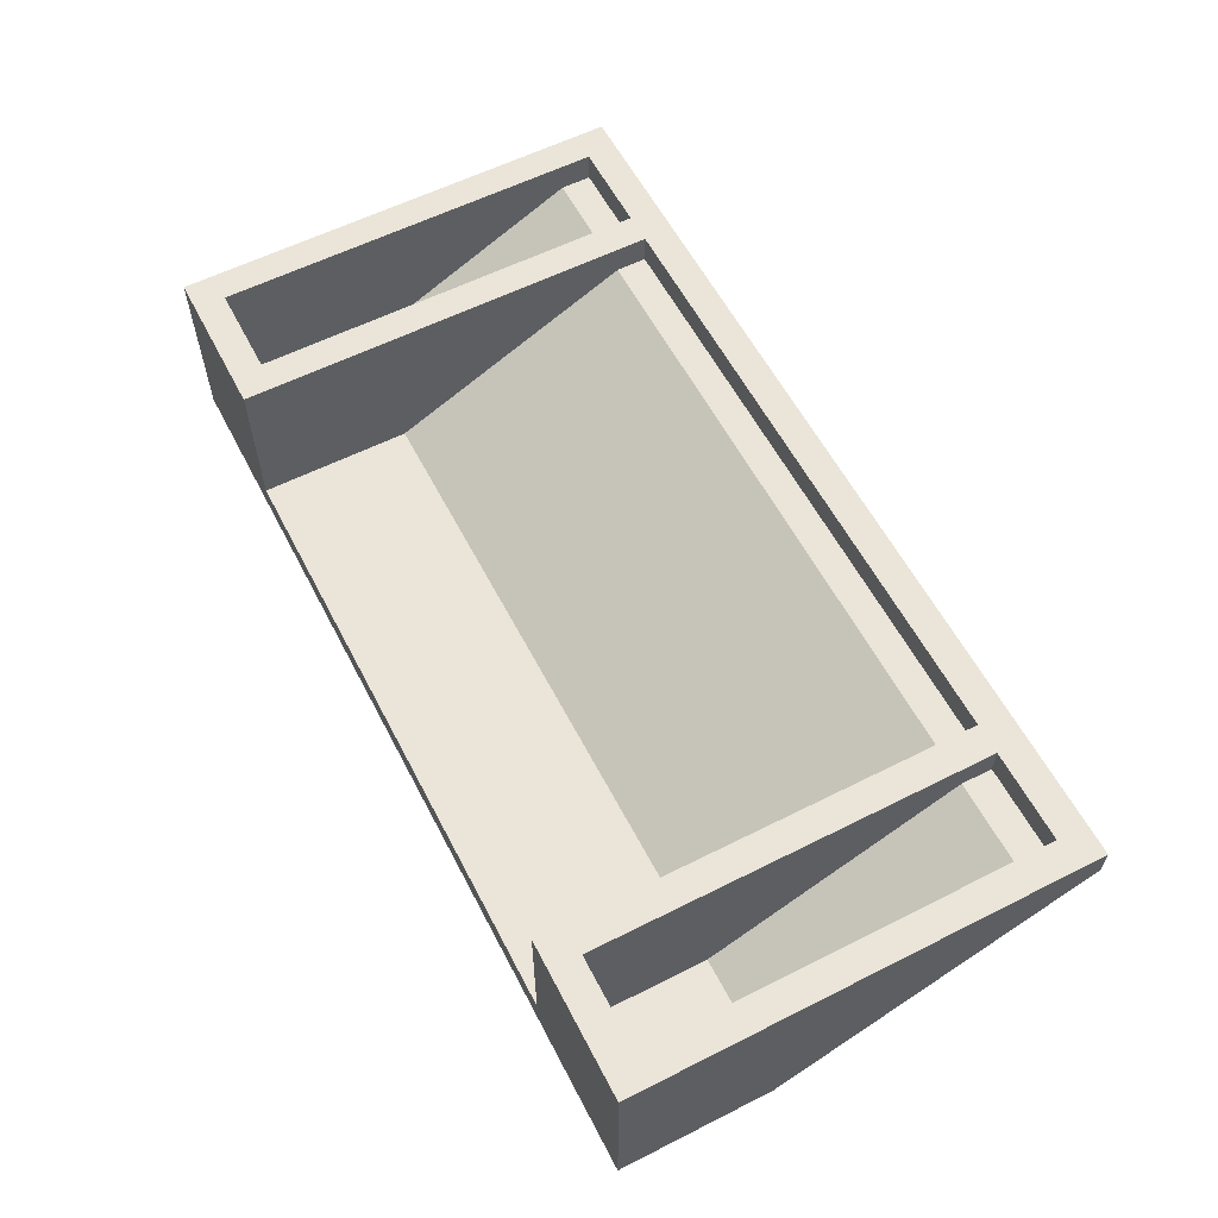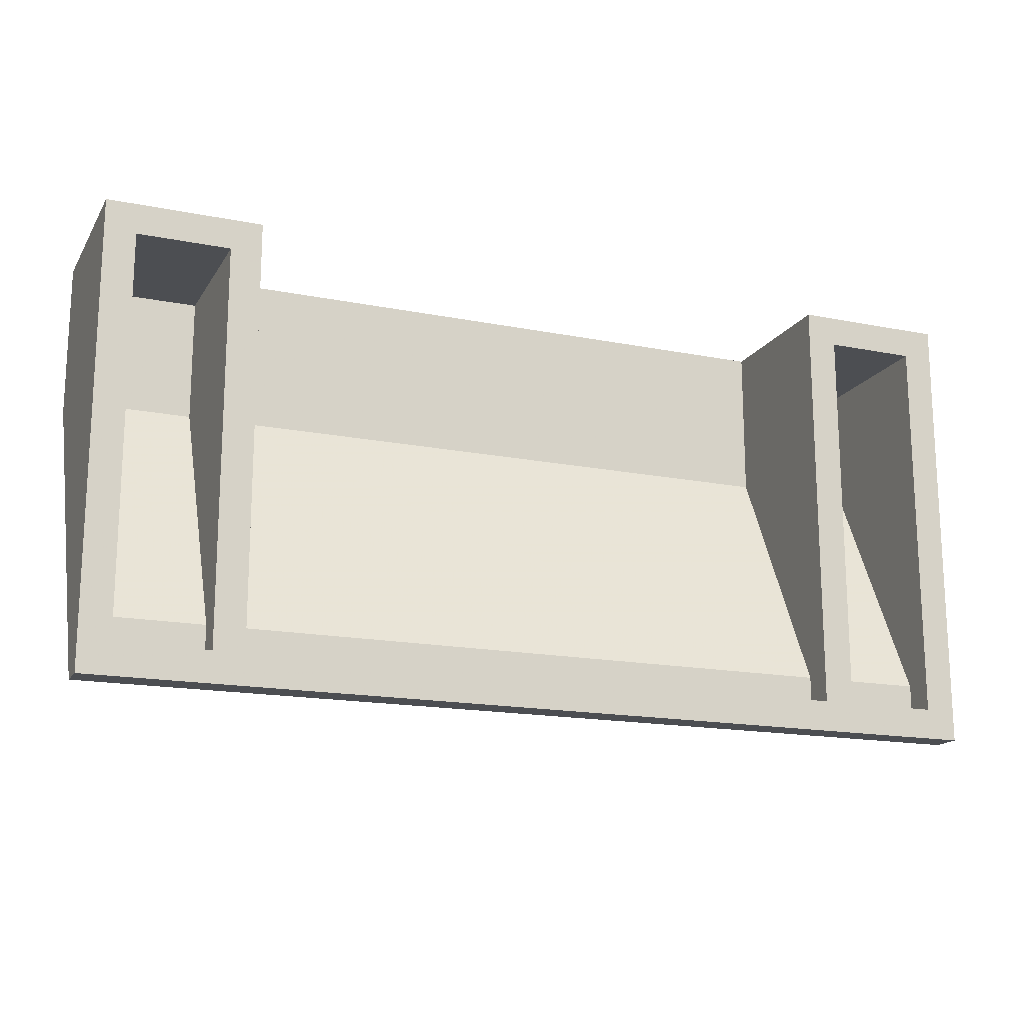
<metadata>
{"format":"obj","ext":"obj","renderer":"f3d","projection":"perspective","resolution":1024,"background":"white","views":[{"elev":59.1,"azim":62.6,"up":"+Y"},{"elev":-16.7,"azim":158.1,"up":"+Z"}]}
</metadata>
<code>
v 2 1.2 -2.3
v 2 1.2 0.5
v 2.2 1.2 0.3
v 2.2 1.2 -2.3
v 2 1.2 0.5
v 3 1.2 0.5
v 2.8 1.2 0.3
v 2.2 1.2 0.3
v 3 1.2 0.5
v 3 1.2 -2.5
v 2.8 1.2 -2.3
v 2.8 1.2 0.3
v -2 1.2 -2.3
v -2.2 1.2 -2.3
v -2.2 1.2 0.3
v -2 1.2 0.5
v -2 1.2 0.5
v -2.2 1.2 0.3
v -2.8 1.2 0.3
v -3 1.2 0.5
v -3 1.2 0.5
v -2.8 1.2 0.3
v -2.8 1.2 -2.3
v -3 1.2 -2.5
v 3 1.2 -2.5
v -3 1.2 -2.5
v -2.8 1.2 -2.3
v 2.8 1.2 -2.3
v 3 1.2 0.5
v 2 1.2 0.5
v 2 0.2 0.5
v 3 0 0.5
v -3 1.2 0.5
v -3 0 0.5
v -2 0.2 0.5
v -2 1.2 0.5
v 3 0 0.5
v 2 0.2 0.5
v -2 0.2 0.5
v -3 0 0.5
v 3 1.2 0.5
v 3 0 0.5
v 3 1 -2.5
v 3 1.2 -2.5
v 3 0 0.5
v 3 0 -0.5
v 3 1 -2.5
v 2.8 1 -2.3
v 2.8 1 -2.1
v 2.8 1.2 0.3
v 2.8 1.2 -2.3
v 2.8 0.2 -0.5
v 2.8 0.2 0.3
v 2.8 1.2 0.3
v 2.8 1 -2.1
v 2.2 1.2 0.3
v 2.2 1 -2.1
v 2.2 1 -2.3
v 2.2 1.2 -2.3
v 2.2 1.2 0.3
v 2.2 0.2 0.3
v 2.2 0.2 -0.5
v 2.2 1 -2.1
v 2 1 -2.3
v 2 1 -2.1
v 2 1.2 0.5
v 2 1.2 -2.3
v 2 0.2 -0.5
v 2 0.2 0.5
v 2 1.2 0.5
v 2 1 -2.1
v -2 1.2 0.5
v -2 1 -2.1
v -2 1 -2.3
v -2 1.2 -2.3
v -2 1.2 0.5
v -2 0.2 0.5
v -2 0.2 -0.5
v -2 1 -2.1
v -2.2 1 -2.3
v -2.2 1 -2.1
v -2.2 1.2 0.3
v -2.2 1.2 -2.3
v -2.2 0.2 -0.5
v -2.2 0.2 0.3
v -2.2 1.2 0.3
v -2.2 1 -2.1
v -2.8 1.2 0.3
v -2.8 1 -2.1
v -2.8 1 -2.3
v -2.8 1.2 -2.3
v -2.8 1.2 0.3
v -2.8 0.2 0.3
v -2.8 0.2 -0.5
v -2.8 1 -2.1
v -3 1.2 0.5
v -3 1.2 -2.5
v -3 1 -2.5
v -3 0 0.5
v -3 0 0.5
v -3 1 -2.5
v -3 0 -0.5
v -3 0 0.5
v -3 0 -0.5
v 3 0 -0.5
v 3 0 0.5
v -2 0.2 -0.5
v -2 0.2 0.5
v 2 0.2 0.5
v 2 0.2 -0.5
v 2.2 0.2 -0.5
v 2.2 0.2 0.3
v 2.8 0.2 0.3
v 2.8 0.2 -0.5
v -2.8 0.2 -0.5
v -2.8 0.2 0.3
v -2.2 0.2 0.3
v -2.2 0.2 -0.5
v -2.2 1.2 0.3
v -2.2 0.2 0.3
v -2.8 0.2 0.3
v -2.8 1.2 0.3
v 2.8 1.2 0.3
v 2.8 0.2 0.3
v 2.2 0.2 0.3
v 2.2 1.2 0.3
v 3 1.2 -2.5
v 3 1 -2.5
v -3 1 -2.5
v -3 1.2 -2.5
v -2 1.2 -2.3
v -2 1 -2.3
v 2 1 -2.3
v 2 1.2 -2.3
v 2.2 1.2 -2.3
v 2.2 1 -2.3
v 2.8 1 -2.3
v 2.8 1.2 -2.3
v -2.8 1.2 -2.3
v -2.8 1 -2.3
v -2.2 1 -2.3
v -2.2 1.2 -2.3
v 2 1 -2.1
v 2 1 -2.3
v -2 1 -2.3
v -2 1 -2.1
v -2.2 1 -2.1
v -2.2 1 -2.3
v -2.8 1 -2.3
v -2.8 1 -2.1
v 2.8 1 -2.1
v 2.8 1 -2.3
v 2.2 1 -2.3
v 2.2 1 -2.1
v 2 0.2 -0.5
v -2 0.2 -0.5
v -2 1 -2.1
v 2 1 -2.1
v -2.2 0.2 -0.5
v -2.8 0.2 -0.5
v -2.8 1 -2.1
v -2.2 1 -2.1
v 2.8 0.2 -0.5
v 2.2 0.2 -0.5
v 2.2 1 -2.1
v 2.8 1 -2.1
v 2.712 0 0.2121
v 2.8 0 0
v 2.8 -0.2 0
v 2.712 -0.2 0.2121
v 2.5 0 0.3
v 2.712 0 0.2121
v 2.712 -0.2 0.2121
v 2.5 -0.2 0.3
v 2.288 0 0.2121
v 2.5 0 0.3
v 2.5 -0.2 0.3
v 2.288 -0.2 0.2121
v 2.2 0 0
v 2.288 0 0.2121
v 2.288 -0.2 0.2121
v 2.2 -0.2 0
v 2.288 0 -0.2121
v 2.2 0 0
v 2.2 -0.2 0
v 2.288 -0.2 -0.2121
v 2.5 0 -0.3
v 2.288 0 -0.2121
v 2.288 -0.2 -0.2121
v 2.5 -0.2 -0.3
v 2.712 0 -0.2121
v 2.5 0 -0.3
v 2.5 -0.2 -0.3
v 2.712 -0.2 -0.2121
v 2.8 0 0
v 2.712 0 -0.2121
v 2.712 -0.2 -0.2121
v 2.8 -0.2 0
v 2.5 -0.2 0
v 2.8 -0.2 0
v 2.712 -0.2 0.2121
v 2.5 -0.2 0
v 2.712 -0.2 0.2121
v 2.5 -0.2 0.3
v 2.5 -0.2 0
v 2.5 -0.2 0.3
v 2.288 -0.2 0.2121
v 2.5 -0.2 0
v 2.288 -0.2 0.2121
v 2.2 -0.2 0
v 2.5 -0.2 0
v 2.2 -0.2 0
v 2.288 -0.2 -0.2121
v 2.5 -0.2 0
v 2.288 -0.2 -0.2121
v 2.5 -0.2 -0.3
v 2.5 -0.2 0
v 2.5 -0.2 -0.3
v 2.712 -0.2 -0.2121
v 2.5 -0.2 0
v 2.712 -0.2 -0.2121
v 2.8 -0.2 0
v -2.288 0 0.2121
v -2.2 0 0
v -2.2 -0.2 0
v -2.288 -0.2 0.2121
v -2.5 0 0.3
v -2.288 0 0.2121
v -2.288 -0.2 0.2121
v -2.5 -0.2 0.3
v -2.712 0 0.2121
v -2.5 0 0.3
v -2.5 -0.2 0.3
v -2.712 -0.2 0.2121
v -2.8 0 0
v -2.712 0 0.2121
v -2.712 -0.2 0.2121
v -2.8 -0.2 0
v -2.712 0 -0.2121
v -2.8 0 0
v -2.8 -0.2 0
v -2.712 -0.2 -0.2121
v -2.5 0 -0.3
v -2.712 0 -0.2121
v -2.712 -0.2 -0.2121
v -2.5 -0.2 -0.3
v -2.288 0 -0.2121
v -2.5 0 -0.3
v -2.5 -0.2 -0.3
v -2.288 -0.2 -0.2121
v -2.2 0 0
v -2.288 0 -0.2121
v -2.288 -0.2 -0.2121
v -2.2 -0.2 0
v -2.5 -0.2 0
v -2.2 -0.2 0
v -2.288 -0.2 0.2121
v -2.5 -0.2 0
v -2.288 -0.2 0.2121
v -2.5 -0.2 0.3
v -2.5 -0.2 0
v -2.5 -0.2 0.3
v -2.712 -0.2 0.2121
v -2.5 -0.2 0
v -2.712 -0.2 0.2121
v -2.8 -0.2 0
v -2.5 -0.2 0
v -2.8 -0.2 0
v -2.712 -0.2 -0.2121
v -2.5 -0.2 0
v -2.712 -0.2 -0.2121
v -2.5 -0.2 -0.3
v -2.5 -0.2 0
v -2.5 -0.2 -0.3
v -2.288 -0.2 -0.2121
v -2.5 -0.2 0
v -2.288 -0.2 -0.2121
v -2.2 -0.2 0
v -0.925 0.08633 -0.6727
v -0.6541 0.2075 -0.915
v -0.925 0.5 -1.5
v -0.925 0.08633 -0.6727
v 0 0.08633 -0.6727
v -0.6541 0.2075 -0.915
v 0.925 0.08633 -0.6727
v 0.6541 0.2075 -0.915
v 0 0.08633 -0.6727
v 0.925 0.08633 -0.6727
v 0.925 0.5 -1.5
v 0.6541 0.2075 -0.915
v 0.925 0.9137 -2.327
v 0.6541 0.7925 -2.085
v 0.925 0.5 -1.5
v 0.925 0.9137 -2.327
v 0 0.9137 -2.327
v 0.6541 0.7925 -2.085
v -0.925 0.9137 -2.327
v -0.6541 0.7925 -2.085
v 0 0.9137 -2.327
v -0.925 0.9137 -2.327
v -0.925 0.5 -1.5
v -0.6541 0.7925 -2.085
v -0.925 0.5 -1.5
v -0.6541 0.2075 -0.915
v 0 0.08633 -0.6727
v 0 0.08633 -0.6727
v 0.6541 0.2075 -0.915
v 0.925 0.5 -1.5
v 0.6541 0.7925 -2.085
v 0 0.9137 -2.327
v -0.6541 0.7925 -2.085
v 0.6541 0.7925 -2.085
v 0.925 0.5 -1.5
v 0.917 0.554 -1.608
v 0.7339 0.7518 -2.004
v 0.7339 0.7518 -2.004
v 0.917 0.554 -1.608
v 0.8935 0.6071 -1.714
v 0.8011 0.7068 -1.914
v 0.8011 0.7068 -1.914
v 0.8935 0.6071 -1.714
v 0.8546 0.6583 -1.817
v -0.925 0.5 -1.5
v -0.6541 0.7925 -2.085
v -0.7338 0.7518 -2.004
v -0.9171 0.554 -1.608
v -0.9171 0.554 -1.608
v -0.7338 0.7518 -2.004
v -0.801 0.7068 -1.914
v -0.8935 0.6071 -1.714
v -0.8935 0.6071 -1.714
v -0.801 0.7068 -1.914
v -0.8546 0.6583 -1.817
v -0.925 0.5 -1.5
v -0.6541 0.7925 -2.085
v -0.7425 0.6621 -1.824
v -0.5435 0.6071 -1.714
v -0.515 0.5792 -1.658
v -0.643 0.6346 -1.769
v -0.515 0.5792 -1.658
v -0.51 0.5754 -1.651
v -0.643 0.6346 -1.769
v -0.3985 0.3379 -1.176
v -0.925 0.5 -1.5
v -0.7425 0.6621 -1.824
v -0.4725 0.5391 -1.578
v -0.47 0.5369 -1.574
v -0.396 0.4631 -1.426
v -0.361 0.3654 -1.231
v -0.51 0.5754 -1.651
v -0.4725 0.5391 -1.578
v -0.361 0.3654 -1.231
v -0.643 0.6346 -1.769
v -0.396 0.4631 -1.426
v -0.393 0.4606 -1.421
v -0.323 0.3929 -1.286
v -0.361 0.3654 -1.231
v -0.261 0.6346 -1.769
v -0.2875 0.6071 -1.714
v -0.5435 0.6071 -1.714
v -0.643 0.6346 -1.769
v -0.515 0.5792 -1.658
v -0.2595 0.5792 -1.658
v -0.2555 0.5754 -1.651
v -0.51 0.5754 -1.651
v -0.6541 0.7925 -2.085
v -0.253 0.6621 -1.824
v -0.7425 0.6621 -1.824
v -0.261 0.6346 -1.769
v -0.219 0.6071 -1.714
v -0.2875 0.6071 -1.714
v -0.219 0.64 -1.78
v -0.253 0.6621 -1.824
v -0.1845 0.6621 -1.824
v -0.219 0.5391 -1.578
v -0.2555 0.5754 -1.651
v -0.182 0.5754 -1.651
v -0.2875 0.6071 -1.714
v -0.219 0.6071 -1.714
v -0.178 0.5792 -1.658
v -0.2595 0.5792 -1.658
v -0.2595 0.5792 -1.658
v -0.178 0.5792 -1.658
v -0.182 0.5754 -1.651
v -0.2555 0.5754 -1.651
v -0.1765 0.6346 -1.769
v -0.15 0.6071 -1.714
v -0.178 0.5792 -1.658
v -0.219 0.6071 -1.714
v -0.323 0.3929 -1.286
v -0.069 0.3929 -1.286
v -0.0425 0.3654 -1.231
v -0.361 0.3654 -1.231
v 0 0.3929 -1.286
v -0.0425 0.3654 -1.231
v -0.069 0.3929 -1.286
v 0 0.4606 -1.421
v -0.0345 0.3379 -1.176
v 0 0.08633 -0.6727
v -0.3985 0.3379 -1.176
v 0 0.08633 -0.6727
v -0.925 0.5 -1.5
v -0.3985 0.3379 -1.176
v 0.0345 0.3379 -1.176
v 0 0.08633 -0.6727
v -0.0345 0.3379 -1.176
v 0 0.36 -1.22
v 0.069 0.3929 -1.286
v 0.0425 0.3654 -1.231
v 0 0.3929 -1.286
v 0 0.4606 -1.421
v -0.1765 0.6346 -1.769
v 0.1765 0.6346 -1.769
v 0.15 0.6071 -1.714
v -0.15 0.6071 -1.714
v -0.178 0.5792 -1.658
v 0.178 0.5792 -1.658
v 0.182 0.5754 -1.651
v -0.182 0.5754 -1.651
v 0.1765 0.6346 -1.769
v 0.219 0.6071 -1.714
v 0.178 0.5792 -1.658
v 0.15 0.6071 -1.714
v 0.219 0.64 -1.78
v 0.1845 0.6621 -1.824
v 0.253 0.6621 -1.824
v 0.2555 0.5754 -1.651
v 0.219 0.5391 -1.578
v 0.182 0.5754 -1.651
v 0.178 0.5792 -1.658
v 0.2595 0.5792 -1.658
v 0.2555 0.5754 -1.651
v 0.182 0.5754 -1.651
v 0.2875 0.6071 -1.714
v 0.219 0.6071 -1.714
v 0.261 0.6346 -1.769
v 0.2875 0.6071 -1.714
v 0.2595 0.5792 -1.658
v 0.178 0.5792 -1.658
v 0.219 0.6071 -1.714
v 0.323 0.3929 -1.286
v 0.361 0.3654 -1.231
v 0.0425 0.3654 -1.231
v 0.069 0.3929 -1.286
v 0.396 0.4631 -1.426
v 0.393 0.4606 -1.421
v 0 0.4606 -1.421
v -0.393 0.4606 -1.421
v -0.396 0.4631 -1.426
v 0.396 0.4631 -1.426
v 0 0.4606 -1.421
v 0.396 0.4631 -1.426
v 0.361 0.3654 -1.231
v 0.323 0.3929 -1.286
v 0.393 0.4606 -1.421
v 0.0345 0.3379 -1.176
v 0.3985 0.3379 -1.176
v 0 0.08633 -0.6727
v 0.219 0.5391 -1.578
v 0.47 0.5369 -1.574
v -0.219 0.5391 -1.578
v 0.47 0.5369 -1.574
v -0.47 0.5369 -1.574
v -0.4725 0.5391 -1.578
v -0.219 0.5391 -1.578
v 0.4725 0.5391 -1.578
v 0.47 0.5369 -1.574
v 0.219 0.5391 -1.578
v 0.4725 0.5391 -1.578
v 0.361 0.3654 -1.231
v 0.396 0.4631 -1.426
v 0.47 0.5369 -1.574
v 0.2595 0.5792 -1.658
v 0.515 0.5792 -1.658
v 0.51 0.5754 -1.651
v 0.2555 0.5754 -1.651
v 0.261 0.6346 -1.769
v 0.643 0.6346 -1.769
v 0.5435 0.6071 -1.714
v 0.2875 0.6071 -1.714
v 0.643 0.6346 -1.769
v 0.515 0.5792 -1.658
v 0.5435 0.6071 -1.714
v 0.643 0.6346 -1.769
v 0.51 0.5754 -1.651
v 0.515 0.5792 -1.658
v 0.51 0.5754 -1.651
v 0.643 0.6346 -1.769
v 0.361 0.3654 -1.231
v 0.4725 0.5391 -1.578
v 0.6541 0.7925 -2.085
v -0.1845 0.6621 -1.824
v -0.253 0.6621 -1.824
v -0.6541 0.7925 -2.085
v -0.1845 0.6621 -1.824
v 0.6541 0.7925 -2.085
v 0.1845 0.6621 -1.824
v 0.1845 0.6621 -1.824
v 0.6541 0.7925 -2.085
v 0.253 0.6621 -1.824
v 0.253 0.6621 -1.824
v 0.6541 0.7925 -2.085
v 0.7425 0.6621 -1.824
v 0.925 0.5 -1.5
v 0.7425 0.6621 -1.824
v 0.6541 0.7925 -2.085
v 0.3985 0.3379 -1.176
v 0.7425 0.6621 -1.824
v 0.925 0.5 -1.5
v 0 0.08633 -0.6727
v 0.3985 0.3379 -1.176
v 0.925 0.5 -1.5
v -0.2595 0.5792 -1.658
v -0.515 0.5792 -1.658
v -0.5435 0.6071 -1.714
v -0.2875 0.6071 -1.714
v -0.219 0.5391 -1.578
v -0.4725 0.5391 -1.578
v -0.51 0.5754 -1.651
v -0.2555 0.5754 -1.651
v -0.323 0.3929 -1.286
v -0.393 0.4606 -1.421
v 0 0.4606 -1.421
v -0.069 0.3929 -1.286
v 0.178 0.5792 -1.658
v -0.178 0.5792 -1.658
v -0.15 0.6071 -1.714
v 0.15 0.6071 -1.714
v 0.219 0.5391 -1.578
v -0.219 0.5391 -1.578
v -0.182 0.5754 -1.651
v 0.182 0.5754 -1.651
v 0.393 0.4606 -1.421
v 0.323 0.3929 -1.286
v 0.069 0.3929 -1.286
v 0 0.4606 -1.421
v -0.396 0.4631 -1.426
v -0.47 0.5369 -1.574
v 0.47 0.5369 -1.574
v 0.396 0.4631 -1.426
v 0.4725 0.5391 -1.578
v 0.219 0.5391 -1.578
v 0.2555 0.5754 -1.651
v 0.51 0.5754 -1.651
v 0.515 0.5792 -1.658
v 0.2595 0.5792 -1.658
v 0.2875 0.6071 -1.714
v 0.5435 0.6071 -1.714
v -0.361 0.3654 -1.231
v -0.3985 0.3379 -1.176
v -0.7425 0.6621 -1.824
v -0.643 0.6346 -1.769
v -0.643 0.6346 -1.769
v -0.7425 0.6621 -1.824
v -0.253 0.6621 -1.824
v -0.261 0.6346 -1.769
v -0.219 0.6071 -1.714
v -0.261 0.6346 -1.769
v -0.253 0.6621 -1.824
v -0.219 0.64 -1.78
v -0.219 0.6071 -1.714
v -0.219 0.64 -1.78
v -0.1845 0.6621 -1.824
v -0.1765 0.6346 -1.769
v -0.3985 0.3379 -1.176
v -0.361 0.3654 -1.231
v -0.0425 0.3654 -1.231
v -0.0345 0.3379 -1.176
v -0.0425 0.3654 -1.231
v 0 0.3929 -1.286
v 0 0.36 -1.22
v -0.0345 0.3379 -1.176
v 0.0425 0.3654 -1.231
v 0.0345 0.3379 -1.176
v 0 0.36 -1.22
v 0 0.3929 -1.286
v -0.1765 0.6346 -1.769
v -0.1845 0.6621 -1.824
v 0.1845 0.6621 -1.824
v 0.1765 0.6346 -1.769
v 0.219 0.64 -1.78
v 0.219 0.6071 -1.714
v 0.1765 0.6346 -1.769
v 0.1845 0.6621 -1.824
v 0.261 0.6346 -1.769
v 0.219 0.6071 -1.714
v 0.219 0.64 -1.78
v 0.253 0.6621 -1.824
v 0.361 0.3654 -1.231
v 0.3985 0.3379 -1.176
v 0.0345 0.3379 -1.176
v 0.0425 0.3654 -1.231
v 0.7425 0.6621 -1.824
v 0.643 0.6346 -1.769
v 0.261 0.6346 -1.769
v 0.253 0.6621 -1.824
v 0.3985 0.3379 -1.176
v 0.361 0.3654 -1.231
v 0.643 0.6346 -1.769
v 0.7425 0.6621 -1.824
v -3 0 -0.5
v -0.925 0.08695 -0.6739
v 0.925 0.08695 -0.6739
v 3 0 -0.5
v -3 1 -2.5
v 3 1 -2.5
v 0.925 0.9125 -2.325
v -0.925 0.9125 -2.325
v -0.925 0.9125 -2.325
v -0.925 0.08695 -0.6739
v -3 0 -0.5
v -3 1 -2.5
v 3 0 -0.5
v 0.925 0.08695 -0.6739
v 0.925 0.9125 -2.325
v 3 1 -2.5
g mesh2886843
f 1 2 3
f 3 4 1
f 5 6 7
f 7 8 5
f 9 10 11
f 11 12 9
f 13 14 15
f 15 16 13
f 17 18 19
f 19 20 17
f 21 22 23
f 23 24 21
f 25 26 27
f 27 28 25
f 29 30 31
f 31 32 29
f 33 34 35
f 35 36 33
f 37 38 39
f 39 40 37
f 41 42 43
f 43 44 41
f 45 46 47
f 48 49 50
f 50 51 48
f 52 53 54
f 54 55 52
f 56 57 58
f 58 59 56
f 60 61 62
f 62 63 60
f 64 65 66
f 66 67 64
f 68 69 70
f 70 71 68
f 72 73 74
f 74 75 72
f 76 77 78
f 78 79 76
f 80 81 82
f 82 83 80
f 84 85 86
f 86 87 84
f 88 89 90
f 90 91 88
f 92 93 94
f 94 95 92
f 96 97 98
f 98 99 96
f 100 101 102
g mesh2886844
f 103 104 105
f 105 106 103
g mesh2886846
f 107 108 109
f 109 110 107
g mesh2886848
f 111 112 113
f 113 114 111
g mesh2886850
f 115 116 117
f 117 118 115
g mesh2886852
f 119 120 121
f 121 122 119
g mesh2886854
f 123 124 125
f 125 126 123
g mesh2886856
f 127 128 129
f 129 130 127
g mesh2886858
f 131 132 133
f 133 134 131
g mesh2886860
f 135 136 137
f 137 138 135
g mesh2886862
f 139 140 141
f 141 142 139
g mesh2886864
f 143 144 145
f 145 146 143
g mesh2886866
f 147 148 149
f 149 150 147
g mesh2886868
f 151 152 153
f 153 154 151
g mesh2886870
f 155 157 156
f 157 155 158
g mesh2886872
f 159 161 160
f 161 159 162
g mesh2886874
f 163 165 164
f 165 163 166
g mesh2886879
f 167 169 168
f 169 167 170
f 171 173 172
f 173 171 174
f 175 177 176
f 177 175 178
f 179 181 180
f 181 179 182
f 183 185 184
f 185 183 186
f 187 189 188
f 189 187 190
f 191 193 192
f 193 191 194
f 195 197 196
f 197 195 198
g mesh2886881
f 199 200 201
f 202 203 204
f 205 206 207
f 208 209 210
f 211 212 213
f 214 215 216
f 217 218 219
f 220 221 222
g mesh2886887
f 223 225 224
f 225 223 226
f 227 229 228
f 229 227 230
f 231 233 232
f 233 231 234
f 235 237 236
f 237 235 238
f 239 241 240
f 241 239 242
f 243 245 244
f 245 243 246
f 247 249 248
f 249 247 250
f 251 253 252
f 253 251 254
g mesh2886889
f 255 256 257
f 258 259 260
f 261 262 263
f 264 265 266
f 267 268 269
f 270 271 272
f 273 274 275
f 276 277 278
g mesh2886894
f 279 281 280
f 282 284 283
f 285 287 286
f 288 290 289
f 291 293 292
f 294 296 295
f 297 299 298
f 300 302 301
g mesh2886896
f 303 305 304
g mesh2886898
f 306 308 307
g mesh2886900
f 309 311 310
g mesh2886902
f 312 314 313
f 314 312 315
f 316 318 317
f 318 316 319
f 320 322 321
g mesh2886904
f 323 325 324
f 325 323 326
f 327 329 328
f 329 327 330
f 331 333 332
g mesh2886906
f 334 335 336
f 337 338 339
f 340 341 342
f 343 344 345
f 346 347 348
f 348 349 346
f 350 351 352
f 352 353 350
f 354 355 356
f 356 357 354
f 358 359 360
f 360 361 358
f 362 363 364
f 364 365 362
f 366 367 368
f 369 370 371
f 372 373 374
f 375 376 377
f 378 379 380
f 380 381 378
f 382 383 384
f 384 385 382
f 386 387 388
f 388 389 386
f 390 391 392
f 392 393 390
f 394 395 396
f 396 397 394
f 398 399 400
f 401 402 403
f 404 405 406
f 406 407 404
f 408 409 410
f 410 411 408
f 412 413 414
f 414 415 412
f 416 417 418
f 418 419 416
f 420 421 422
f 422 423 420
f 424 425 426
f 427 428 429
f 430 431 432
f 432 433 430
f 434 435 436
f 437 438 439
f 439 440 437
f 441 442 443
f 443 444 441
f 445 446 447
f 448 449 450
f 450 451 448
f 452 453 454
f 454 455 452
f 456 457 458
f 459 460 461
f 462 463 464
f 464 465 462
f 466 467 468
f 469 470 471
f 471 472 469
f 473 474 475
f 475 476 473
f 477 478 479
f 479 480 477
f 481 482 483
f 484 485 486
f 487 488 489
f 489 490 487
f 491 492 493
f 493 494 491
f 495 496 497
f 498 499 500
f 501 502 503
f 504 505 506
f 507 508 509
f 510 511 512
f 513 514 515
f 515 516 513
f 517 518 519
f 519 520 517
f 521 522 523
f 523 524 521
f 525 526 527
f 527 528 525
f 529 530 531
f 531 532 529
f 533 534 535
f 535 536 533
f 537 538 539
f 539 540 537
f 541 542 543
f 543 544 541
f 545 546 547
f 547 548 545
f 549 550 551
f 551 552 549
f 553 554 555
f 555 556 553
f 557 558 559
f 559 560 557
f 561 562 563
f 563 564 561
f 565 566 567
f 567 568 565
f 569 570 571
f 571 572 569
f 573 574 575
f 575 576 573
f 577 578 579
f 579 580 577
f 581 582 583
f 583 584 581
f 585 586 587
f 587 588 585
f 589 590 591
f 591 592 589
f 593 594 595
f 595 596 593
f 597 598 599
f 599 600 597
f 601 602 603
f 603 604 601
f 605 606 607
f 607 608 605
f 609 610 611
f 611 612 609
f 613 614 615
f 615 616 613

</code>
